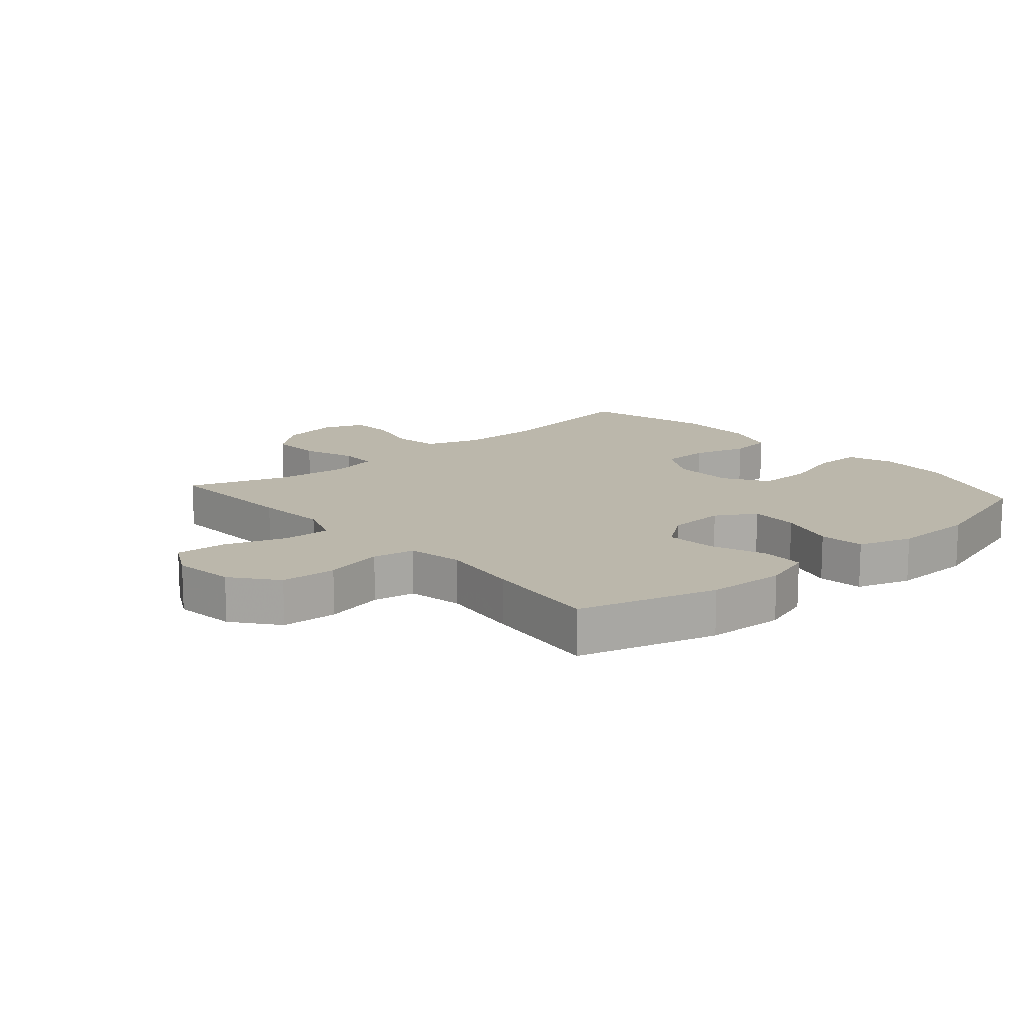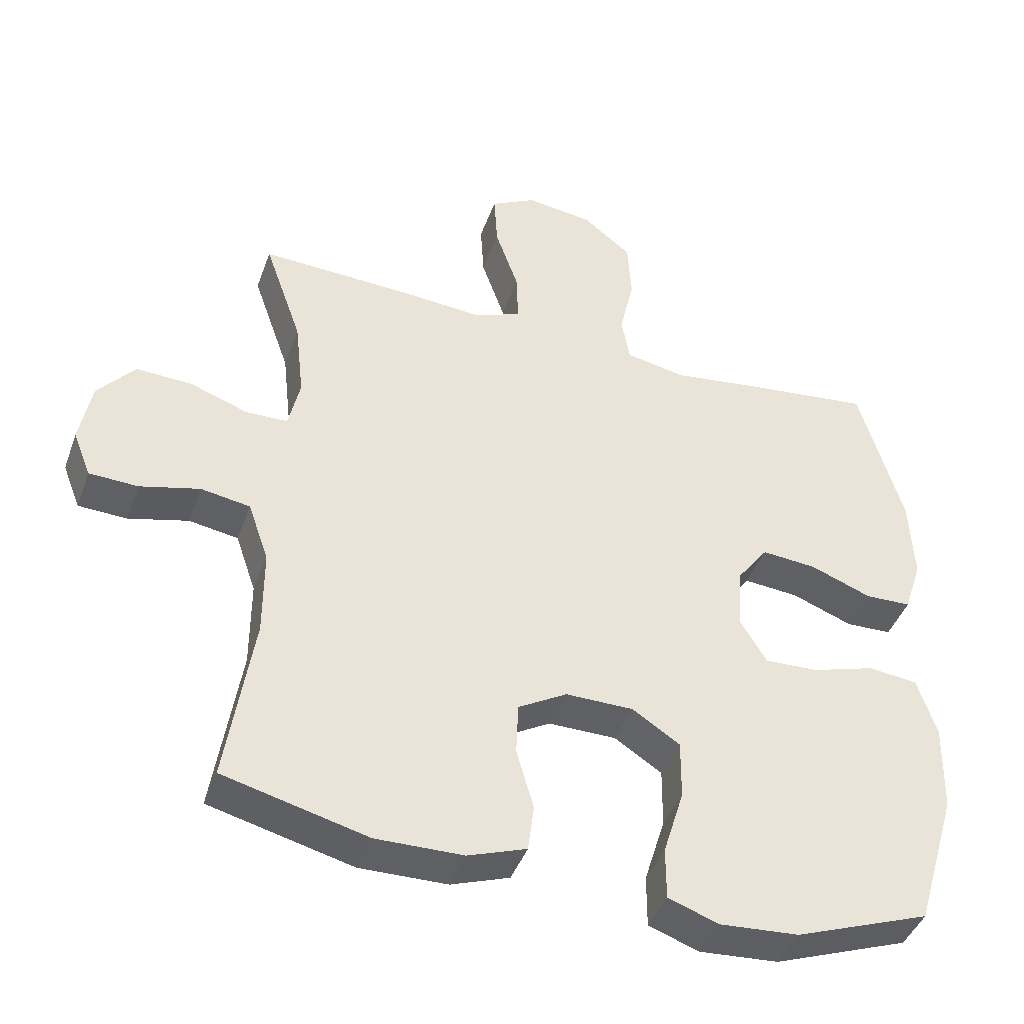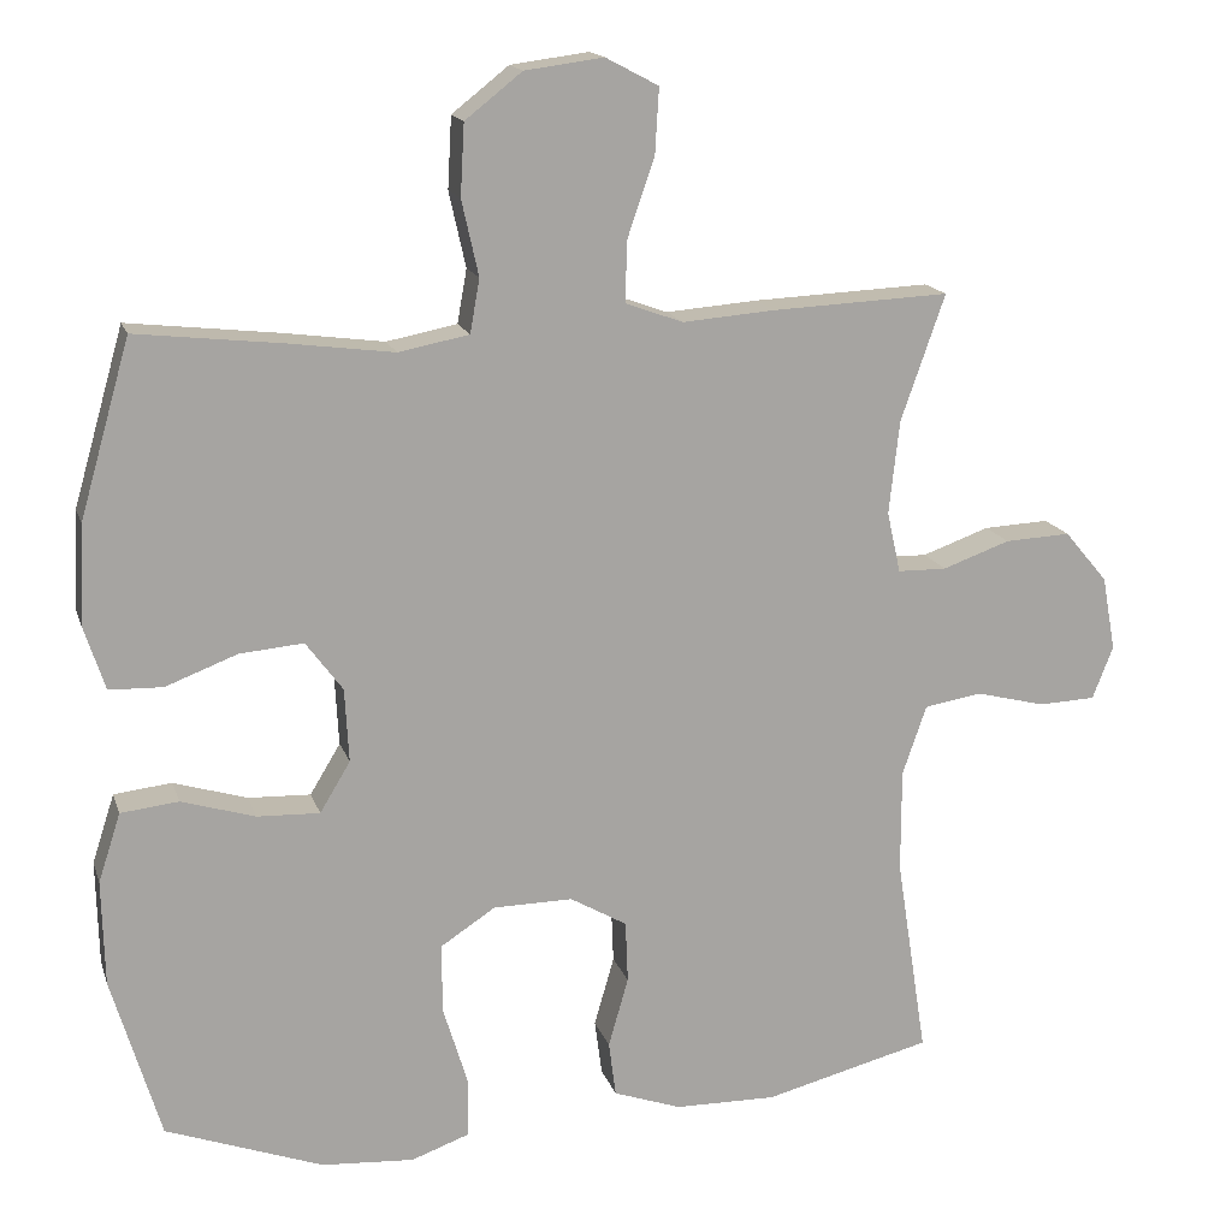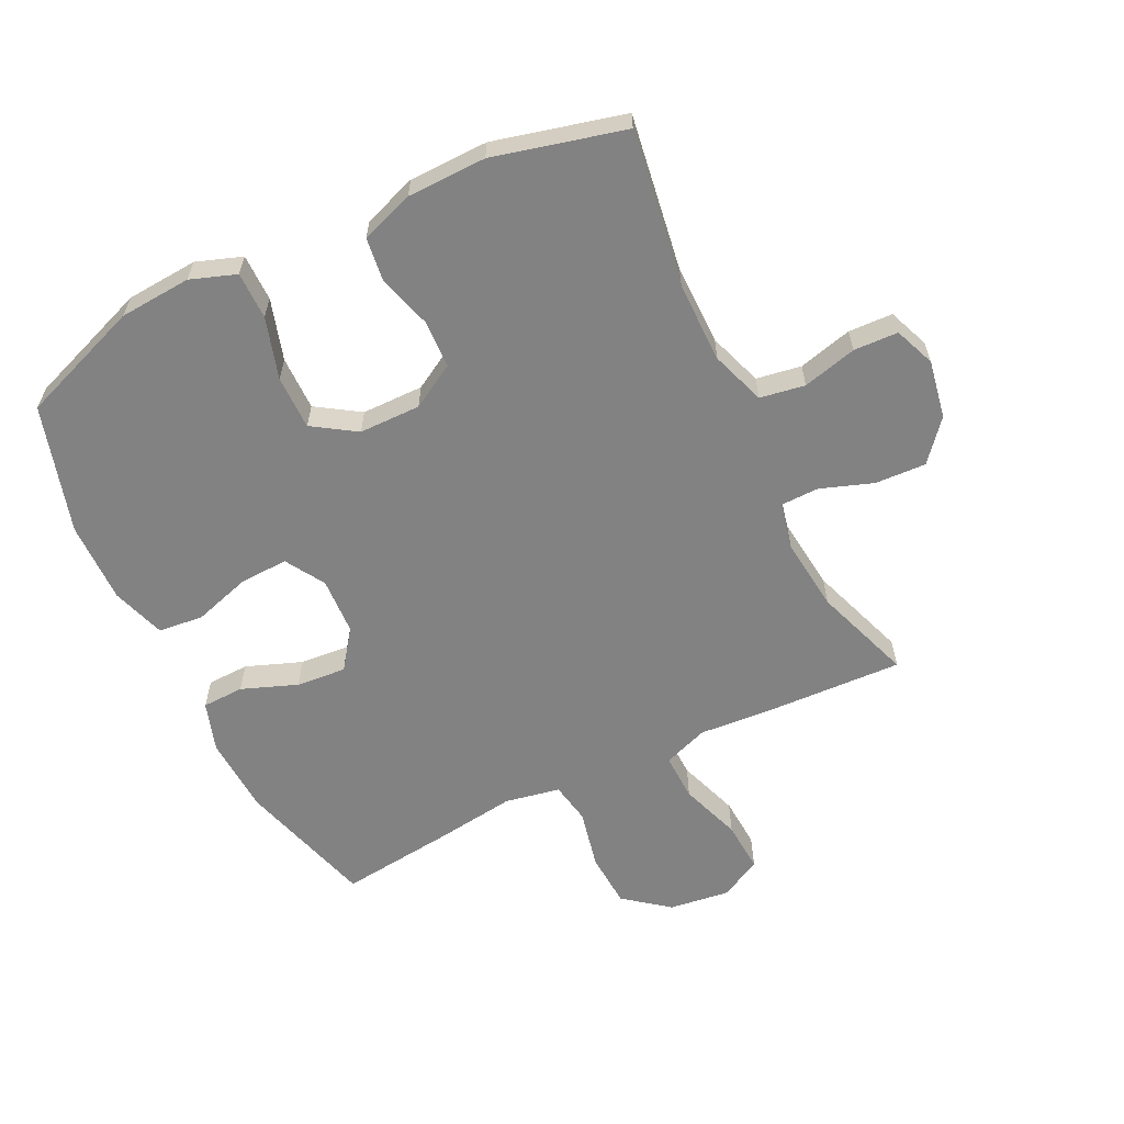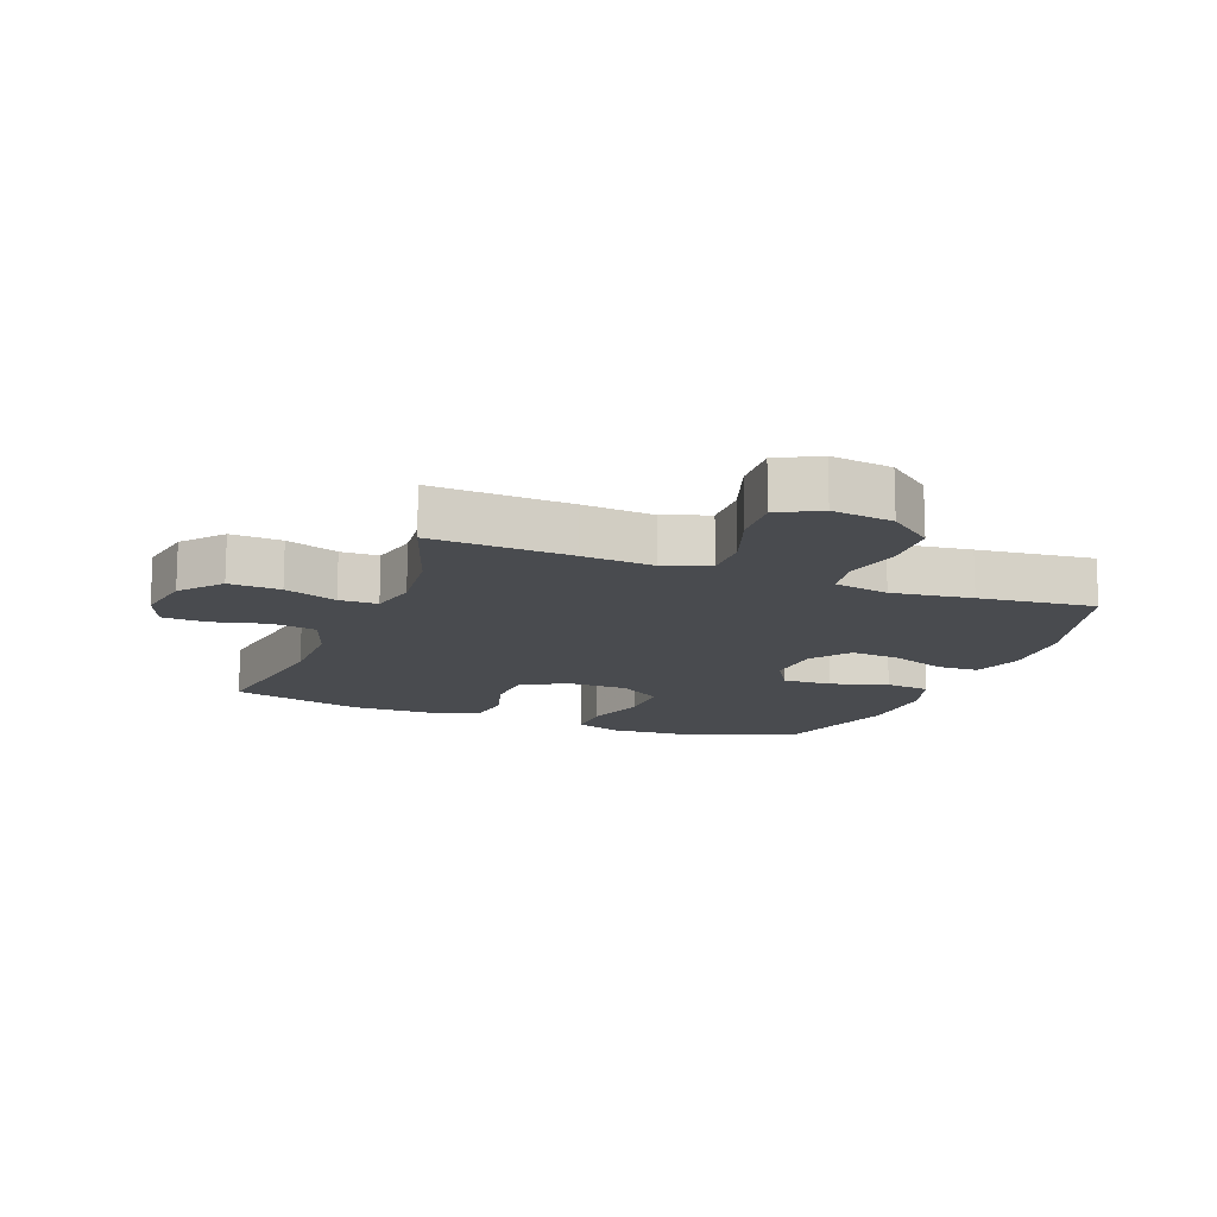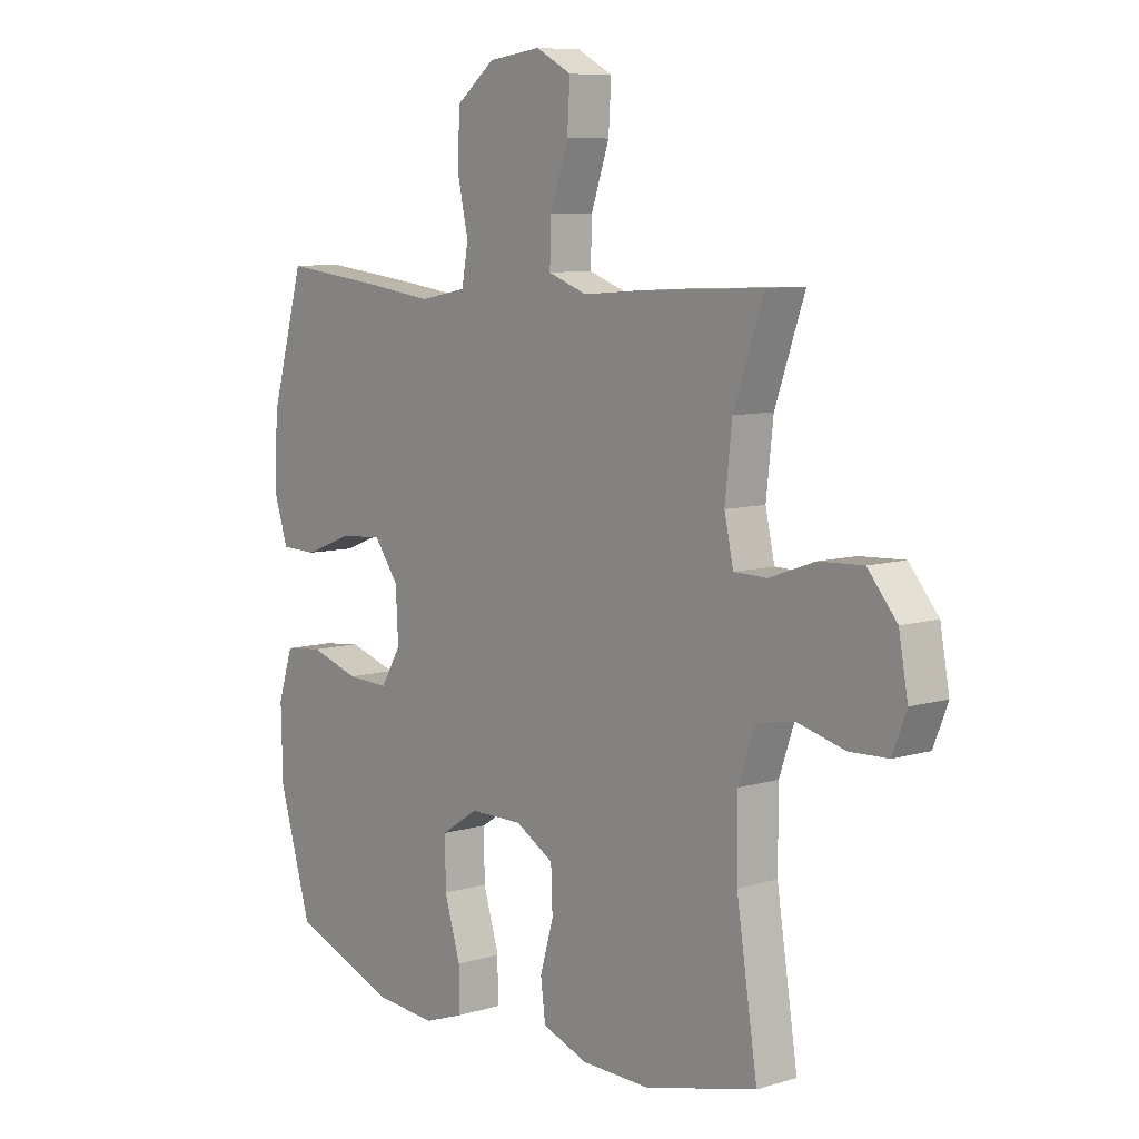
<metadata>
{"format":"obj","ext":"obj","renderer":"f3d","projection":"perspective","resolution":1024,"background":"white","views":[{"elev":14.2,"azim":48.9,"up":"+Y"},{"elev":-42.8,"azim":-19.1,"up":"+Z"},{"elev":16.1,"azim":164.7,"up":"+Z"},{"elev":-60.8,"azim":-153.9,"up":"+Y"},{"elev":-14.0,"azim":-21.1,"up":"+Y"},{"elev":8.3,"azim":-129.5,"up":"+Z"}]}
</metadata>
<code>
v 0.5 0.07 -0.5
v 0.304 0.07 -0.572
v 0.189 0.07 -0.58
v 0.116 0.07 -0.554
v 0.116 0.07 -0.478
v 0.146 0.07 -0.38
v 0.147 0.07 -0.293
v 0.078 0.07 -0.248
v -0.021 0.07 -0.247
v -0.092 0.07 -0.288
v -0.095 0.07 -0.365
v -0.07 0.07 -0.452
v -0.079 0.07 -0.521
v -0.164 0.07 -0.551
v -0.291 0.07 -0.553
v -0.5 0.07 -0.5
v -0.461 0.07 -0.249
v -0.461 0.07 -0.12
v -0.491 0.07 -0.033
v -0.563 0.07 -0.021
v -0.65 0.07 -0.043
v -0.721 0.07 -0.04
v -0.747 0.07 0.026
v -0.73 0.07 0.119
v -0.676 0.07 0.183
v -0.594 0.07 0.179
v -0.51 0.07 0.149
v -0.449 0.07 0.15
v -0.432 0.07 0.226
v -0.445 0.07 0.343
v -0.5 0.07 0.5
v -0.278 0.07 0.49
v -0.163 0.07 0.481
v -0.091 0.07 0.507
v -0.093 0.07 0.583
v -0.127 0.07 0.681
v -0.132 0.07 0.763
v -0.066 0.07 0.798
v 0.032 0.07 0.785
v 0.103 0.07 0.729
v 0.108 0.07 0.64
v 0.087 0.07 0.546
v 0.099 0.07 0.479
v 0.187 0.07 0.462
v 0.315 0.07 0.479
v 0.5 0.07 0.5
v 0.563 0.07 0.28
v 0.569 0.07 0.156
v 0.543 0.07 0.076
v 0.476 0.07 0.074
v 0.387 0.07 0.108
v 0.307 0.07 0.115
v 0.261 0.07 0.053
v 0.256 0.07 -0.039
v 0.294 0.07 -0.102
v 0.372 0.07 -0.099
v 0.464 0.07 -0.071
v 0.536 0.07 -0.079
v 0.564 0.07 -0.165
v 0.561 0.07 -0.296
v 0.5 0 -0.5
v 0.304 0 -0.572
v 0.189 0 -0.58
v 0.116 0 -0.554
v 0.116 0 -0.478
v 0.146 0 -0.38
v 0.147 0 -0.293
v 0.078 0 -0.248
v -0.021 0 -0.247
v -0.092 0 -0.288
v -0.095 0 -0.365
v -0.07 0 -0.452
v -0.079 0 -0.521
v -0.164 0 -0.551
v -0.291 0 -0.553
v -0.5 0 -0.5
v -0.461 0 -0.249
v -0.461 0 -0.12
v -0.491 0 -0.033
v -0.563 0 -0.021
v -0.65 0 -0.043
v -0.721 0 -0.04
v -0.747 0 0.026
v -0.73 0 0.119
v -0.676 0 0.183
v -0.594 0 0.179
v -0.51 0 0.149
v -0.449 0 0.15
v -0.432 0 0.226
v -0.445 0 0.343
v -0.5 0 0.5
v -0.278 0 0.49
v -0.163 0 0.481
v -0.091 0 0.507
v -0.093 0 0.583
v -0.127 0 0.681
v -0.132 0 0.763
v -0.066 0 0.798
v 0.032 0 0.785
v 0.103 0 0.729
v 0.108 0 0.64
v 0.087 0 0.546
v 0.099 0 0.479
v 0.187 0 0.462
v 0.315 0 0.479
v 0.5 0 0.5
v 0.563 0 0.28
v 0.569 0 0.156
v 0.543 0 0.076
v 0.476 0 0.074
v 0.387 0 0.108
v 0.307 0 0.115
v 0.261 0 0.053
v 0.256 0 -0.039
v 0.294 0 -0.102
v 0.372 0 -0.099
v 0.464 0 -0.071
v 0.536 0 -0.079
v 0.564 0 -0.165
v 0.561 0 -0.296
f 4 5 6
f 3 4 6
f 2 3 6
f 1 2 6
f 60 1 6
f 59 60 6
f 58 59 6
f 57 58 6
f 56 57 6
f 55 56 6 7
f 54 55 7 8
f 53 54 8 9
f 52 53 9 10
f 49 50 51
f 48 49 51
f 47 48 51
f 46 47 51
f 45 46 51
f 44 45 51
f 43 44 51 52
f 40 41 42
f 39 40 42
f 38 39 42
f 37 38 42
f 36 37 42
f 35 36 42
f 34 35 42 43
f 43 52 10
f 34 43 10
f 33 34 10
f 33 10 11
f 32 33 11
f 31 32 11
f 30 31 11
f 25 26 27
f 24 25 27
f 23 24 27
f 22 23 27
f 21 22 27
f 20 21 27
f 19 20 27 28
f 18 19 28
f 17 18 28 29
f 15 16 17
f 13 14 15
f 12 13 15
f 11 12 15
f 30 11 15
f 29 30 15
f 15 17 29
f 66 65 64
f 66 64 63
f 66 63 62
f 66 62 61
f 66 61 120
f 66 120 119
f 66 119 118
f 66 118 117
f 66 117 116
f 67 66 116 115
f 68 67 115 114
f 69 68 114 113
f 70 69 113 112
f 111 110 109
f 111 109 108
f 111 108 107
f 111 107 106
f 111 106 105
f 111 105 104
f 112 111 104 103
f 102 101 100
f 102 100 99
f 102 99 98
f 102 98 97
f 102 97 96
f 102 96 95
f 103 102 95 94
f 70 112 103
f 70 103 94
f 70 94 93
f 71 70 93
f 71 93 92
f 71 92 91
f 71 91 90
f 87 86 85
f 87 85 84
f 87 84 83
f 87 83 82
f 87 82 81
f 87 81 80
f 88 87 80 79
f 88 79 78
f 89 88 78 77
f 77 76 75
f 75 74 73
f 75 73 72
f 75 72 71
f 75 71 90
f 75 90 89
f 89 77 75
f 1 61 62 2
f 2 62 63 3
f 3 63 64 4
f 4 64 65 5
f 5 65 66 6
f 6 66 67 7
f 7 67 68 8
f 8 68 69 9
f 9 69 70 10
f 10 70 71 11
f 11 71 72 12
f 12 72 73 13
f 13 73 74 14
f 14 74 75 15
f 15 75 76 16
f 16 76 77 17
f 17 77 78 18
f 18 78 79 19
f 19 79 80 20
f 20 80 81 21
f 21 81 82 22
f 22 82 83 23
f 23 83 84 24
f 24 84 85 25
f 25 85 86 26
f 26 86 87 27
f 27 87 88 28
f 28 88 89 29
f 29 89 90 30
f 30 90 91 31
f 31 91 92 32
f 32 92 93 33
f 33 93 94 34
f 34 94 95 35
f 35 95 96 36
f 36 96 97 37
f 37 97 98 38
f 38 98 99 39
f 39 99 100 40
f 40 100 101 41
f 41 101 102 42
f 42 102 103 43
f 43 103 104 44
f 44 104 105 45
f 45 105 106 46
f 46 106 107 47
f 47 107 108 48
f 48 108 109 49
f 49 109 110 50
f 50 110 111 51
f 51 111 112 52
f 52 112 113 53
f 53 113 114 54
f 54 114 115 55
f 55 115 116 56
f 56 116 117 57
f 57 117 118 58
f 58 118 119 59
f 59 119 120 60
f 60 120 61 1

</code>
